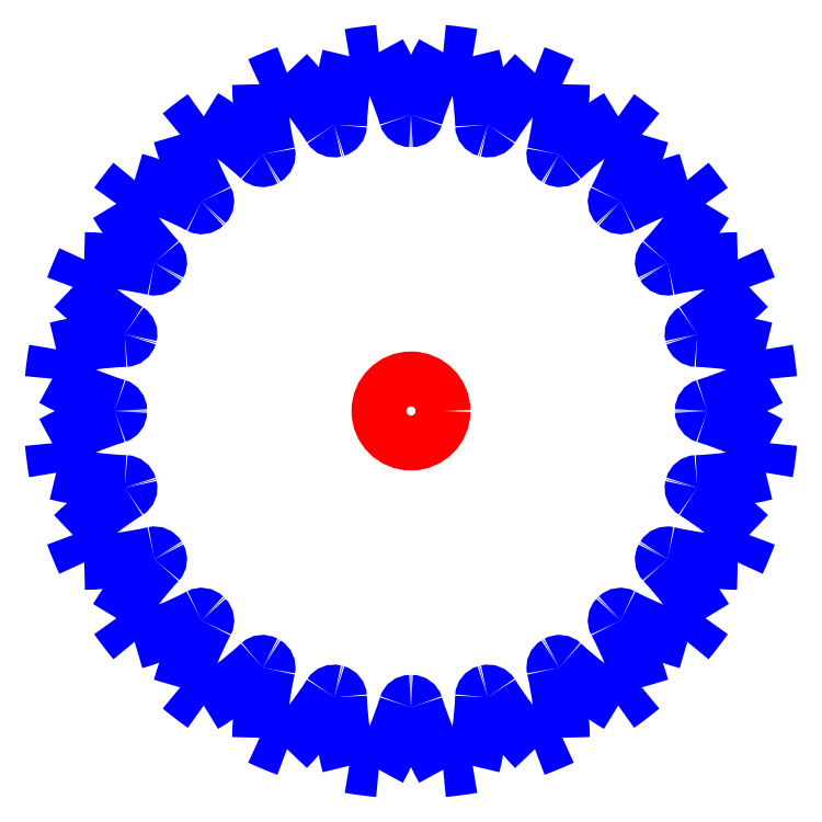
<metadata>
{"format":"dxf","ext":"dxf","renderer":"ezdxf+matplotlib","layout":"modelspace","background":"white","min_lineweight":24,"dpi":150}
</metadata>
<code>
0
SECTION
2
ENTITIES
0
CIRCLE
8
CUTOUTS
10
8.742e-17
20
4.352e-18
30
2.185e-17
40
0.03642
210
0
220
0
230
1
0
ARC
8
PERIMETER
10
1.748e-16
20
-1.396e-17
30
0
40
0.4089
210
-0
220
0
230
1
50
320.1
51
324.9
0
ARC
8
PERIMETER
10
0.009384
20
-0.4301
30
0
40
0.3789
210
0
220
-0
230
1
50
30.93
51
42.89
0
ARC
8
PERIMETER
10
0.291
20
-0.1685
30
0
40
0.005439
210
0
220
0
230
1
50
149.9
51
222.9
0
ARC
8
PERIMETER
10
1.748e-16
20
-1.396e-17
30
0
40
0.3308
210
-0
220
0
230
1
50
329.9
51
330.1
0
ARC
8
PERIMETER
10
0.2914
20
-0.1678
30
0
40
0.005439
210
0
220
-0
230
1
50
77.11
51
150.1
0
ARC
8
PERIMETER
10
0.3772
20
0.2069
30
0
40
0.3789
210
0
220
0
230
1
50
257.1
51
269.1
0
ARC
8
PERIMETER
10
1.748e-16
20
-1.396e-17
30
0
40
0.4089
210
-0
220
0
230
1
50
335.1
51
339.9
0
ARC
8
PERIMETER
10
0.1204
20
-0.413
30
0
40
0.3789
210
0
220
-0
230
1
50
45.93
51
57.89
0
ARC
8
PERIMETER
10
0.3247
20
-0.08742
30
0
40
0.005439
210
0
220
0
230
1
50
164.9
51
237.9
0
ARC
8
PERIMETER
10
1.748e-16
20
-1.396e-17
30
0
40
0.3308
210
-0
220
0
230
1
50
344.9
51
345.1
0
ARC
8
PERIMETER
10
0.3249
20
-0.08664
30
0
40
0.005439
210
0
220
0
230
1
50
92.11
51
165.1
0
ARC
8
PERIMETER
10
0.3107
20
0.2975
30
0
40
0.3789
210
-0
220
0
230
1
50
272.1
51
284.1
0
ARC
8
PERIMETER
10
1.748e-16
20
-1.396e-17
30
0
40
0.4089
210
-0
220
0
230
1
50
350.1
51
354.9
0
ARC
8
PERIMETER
10
0.2232
20
-0.3678
30
0
40
0.3789
210
0
220
-0
230
1
50
60.93
51
72.89
0
ARC
8
PERIMETER
10
0.3363
20
-0.0004033
30
0
40
0.005439
210
0
220
0
230
1
50
179.9
51
252.9
0
ARC
8
PERIMETER
10
1.748e-16
20
-1.396e-17
30
0
40
0.3308
210
-0
220
0
230
1
50
-0.06871
51
0.06871
0
ARC
8
PERIMETER
10
0.3363
20
0.0004033
30
0
40
0.005439
210
0
220
0
230
1
50
107.1
51
180.1
0
ARC
8
PERIMETER
10
0.2232
20
0.3678
30
0
40
0.3789
210
-0
220
0
230
1
50
287.1
51
299.1
0
ARC
8
PERIMETER
10
1.748e-16
20
-1.396e-17
30
0
40
0.4089
210
0
220
-0
230
1
50
5.131
51
9.869
0
ARC
8
PERIMETER
10
0.3107
20
-0.2975
30
0
40
0.3789
210
0
220
-0
230
1
50
75.93
51
87.89
0
ARC
8
PERIMETER
10
0.3249
20
0.08664
30
0
40
0.005439
210
0
220
0
230
1
50
194.9
51
267.9
0
ARC
8
PERIMETER
10
1.748e-16
20
-1.396e-17
30
0
40
0.3308
210
0
220
-0
230
1
50
14.93
51
15.07
0
ARC
8
PERIMETER
10
0.3247
20
0.08742
30
0
40
0.005439
210
0
220
0
230
1
50
122.1
51
195.1
0
ARC
8
PERIMETER
10
0.1204
20
0.413
30
0
40
0.3789
210
-0
220
0
230
1
50
302.1
51
314.1
0
ARC
8
PERIMETER
10
1.748e-16
20
-1.396e-17
30
0
40
0.4089
210
0
220
-0
230
1
50
20.13
51
24.87
0
ARC
8
PERIMETER
10
0.3772
20
-0.2069
30
0
40
0.3789
210
0
220
0
230
1
50
90.93
51
102.9
0
ARC
8
PERIMETER
10
0.2914
20
0.1678
30
0
40
0.005439
210
0
220
0
230
1
50
209.9
51
282.9
0
ARC
8
PERIMETER
10
1.748e-16
20
-1.396e-17
30
0
40
0.3308
210
0
220
-0
230
1
50
29.93
51
30.07
0
ARC
8
PERIMETER
10
0.291
20
0.1685
30
0
40
0.005439
210
0
220
0
230
1
50
137.1
51
210.1
0
ARC
8
PERIMETER
10
0.009384
20
0.4301
30
0
40
0.3789
210
-0
220
0
230
1
50
317.1
51
329.1
0
ARC
8
PERIMETER
10
1.748e-16
20
-1.396e-17
30
0
40
0.4089
210
0
220
-0
230
1
50
35.13
51
39.87
0
ARC
8
PERIMETER
10
0.4179
20
-0.1022
30
0
40
0.3789
210
0
220
0
230
1
50
105.9
51
117.9
0
ARC
8
PERIMETER
10
0.2381
20
0.2375
30
0
40
0.005439
210
0
220
0
230
1
50
224.9
51
297.9
0
ARC
8
PERIMETER
10
1.748e-16
20
-1.396e-17
30
0
40
0.3308
210
0
220
-0
230
1
50
44.93
51
45.07
0
ARC
8
PERIMETER
10
0.2375
20
0.2381
30
0
40
0.005439
210
0
220
0
230
1
50
152.1
51
225.1
0
ARC
8
PERIMETER
10
-0.1022
20
0.4179
30
0
40
0.3789
210
-0
220
0
230
1
50
332.1
51
344.1
0
ARC
8
PERIMETER
10
1.748e-16
20
-1.396e-17
30
0
40
0.4089
210
0
220
-0
230
1
50
50.13
51
54.87
0
ARC
8
PERIMETER
10
0.4301
20
0.009384
30
0
40
0.3789
210
0
220
0
230
1
50
120.9
51
132.9
0
ARC
8
PERIMETER
10
0.1685
20
0.291
30
0
40
0.005439
210
0
220
0
230
1
50
239.9
51
312.9
0
ARC
8
PERIMETER
10
-2.397e-11
20
-4.15e-11
30
0
40
0.3308
210
0
220
-0
230
1
50
59.93
51
60.07
0
ARC
8
PERIMETER
10
0.1678
20
0.2914
30
0
40
0.005439
210
0
220
0
230
1
50
167.1
51
240.1
0
ARC
8
PERIMETER
10
-0.2069
20
0.3772
30
0
40
0.3789
210
-0
220
0
230
1
50
347.1
51
359.1
0
ARC
8
PERIMETER
10
1.748e-16
20
-1.396e-17
30
0
40
0.4089
210
0
220
-0
230
1
50
65.13
51
69.87
0
ARC
8
PERIMETER
10
0.413
20
0.1204
30
0
40
0.3789
210
0
220
0
230
1
50
135.9
51
147.9
0
ARC
8
PERIMETER
10
0.08742
20
0.3247
30
0
40
0.005439
210
0
220
0
230
1
50
254.9
51
327.9
0
ARC
8
PERIMETER
10
-2.551e-11
20
-9.516e-11
30
0
40
0.3308
210
0
220
-0
230
1
50
74.93
51
75.07
0
ARC
8
PERIMETER
10
0.08664
20
0.3249
30
0
40
0.005439
210
0
220
0
230
1
50
182.1
51
255.1
0
ARC
8
PERIMETER
10
-0.2975
20
0.3107
30
0
40
0.3789
210
0
220
-0
230
1
50
2.11
51
14.07
0
ARC
8
PERIMETER
10
1.748e-16
20
-1.396e-17
30
0
40
0.4089
210
0
220
-0
230
1
50
80.13
51
84.87
0
ARC
8
PERIMETER
10
0.3678
20
0.2232
30
0
40
0.3789
210
0
220
0
230
1
50
150.9
51
162.9
0
ARC
8
PERIMETER
10
0.0004033
20
0.3363
30
0
40
0.005439
210
0
220
0
230
1
50
269.9
51
342.9
0
ARC
8
PERIMETER
10
1.748e-16
20
-1.396e-17
30
0
40
0.3308
210
0
220
-0
230
1
50
89.93
51
90.07
0
ARC
8
PERIMETER
10
-0.0004033
20
0.3363
30
0
40
0.005439
210
0
220
0
230
1
50
197.1
51
270.1
0
ARC
8
PERIMETER
10
-0.3678
20
0.2232
30
0
40
0.3789
210
0
220
-0
230
1
50
17.11
51
29.07
0
ARC
8
PERIMETER
10
1.748e-16
20
-1.396e-17
30
0
40
0.4089
210
0
220
0
230
1
50
95.13
51
99.87
0
ARC
8
PERIMETER
10
0.2975
20
0.3107
30
0
40
0.3789
210
0
220
0
230
1
50
165.9
51
177.9
0
ARC
8
PERIMETER
10
-0.08664
20
0.3249
30
0
40
0.005439
210
-0
220
0
230
1
50
284.9
51
357.9
0
ARC
8
PERIMETER
10
1.748e-16
20
-1.396e-17
30
0
40
0.3308
210
0
220
0
230
1
50
104.9
51
105.1
0
ARC
8
PERIMETER
10
-0.08742
20
0.3247
30
0
40
0.005439
210
0
220
0
230
1
50
212.1
51
285.1
0
ARC
8
PERIMETER
10
-0.413
20
0.1204
30
0
40
0.3789
210
0
220
-0
230
1
50
32.11
51
44.07
0
ARC
8
PERIMETER
10
1.748e-16
20
-1.396e-17
30
0
40
0.4089
210
0
220
0
230
1
50
110.1
51
114.9
0
ARC
8
PERIMETER
10
0.2069
20
0.3772
30
0
40
0.3789
210
0
220
0
230
1
50
180.9
51
192.9
0
ARC
8
PERIMETER
10
-0.1678
20
0.2914
30
0
40
0.005439
210
-0
220
0
230
1
50
-60.07
51
12.89
0
ARC
8
PERIMETER
10
4.978e-11
20
-8.622e-11
30
0
40
0.3308
210
0
220
0
230
1
50
119.9
51
120.1
0
ARC
8
PERIMETER
10
-0.1685
20
0.291
30
0
40
0.005439
210
0
220
0
230
1
50
227.1
51
300.1
0
ARC
8
PERIMETER
10
-0.4301
20
0.009384
30
0
40
0.3789
210
0
220
-0
230
1
50
47.11
51
59.07
0
ARC
8
PERIMETER
10
1.748e-16
20
-1.396e-17
30
0
40
0.4089
210
0
220
0
230
1
50
125.1
51
129.9
0
ARC
8
PERIMETER
10
0.1022
20
0.4179
30
0
40
0.3789
210
0
220
0
230
1
50
195.9
51
207.9
0
ARC
8
PERIMETER
10
-0.2375
20
0.2381
30
0
40
0.005439
210
-0
220
0
230
1
50
-45.07
51
27.89
0
ARC
8
PERIMETER
10
3.529e-11
20
-3.53e-11
30
0
40
0.3308
210
0
220
0
230
1
50
134.9
51
135.1
0
ARC
8
PERIMETER
10
-0.2381
20
0.2375
30
0
40
0.005439
210
0
220
0
230
1
50
242.1
51
315.1
0
ARC
8
PERIMETER
10
-0.4179
20
-0.1022
30
0
40
0.3789
210
0
220
-0
230
1
50
62.11
51
74.07
0
ARC
8
PERIMETER
10
1.748e-16
20
-1.396e-17
30
0
40
0.4089
210
0
220
0
230
1
50
140.1
51
144.9
0
ARC
8
PERIMETER
10
-0.009384
20
0.4301
30
0
40
0.3789
210
0
220
0
230
1
50
210.9
51
222.9
0
ARC
8
PERIMETER
10
-0.291
20
0.1685
30
0
40
0.005439
210
-0
220
0
230
1
50
-30.07
51
42.89
0
ARC
8
PERIMETER
10
1.748e-16
20
-1.396e-17
30
0
40
0.3308
210
0
220
0
230
1
50
149.9
51
150.1
0
ARC
8
PERIMETER
10
-0.2914
20
0.1678
30
0
40
0.005439
210
0
220
0
230
1
50
257.1
51
330.1
0
ARC
8
PERIMETER
10
-0.3772
20
-0.2069
30
0
40
0.3789
210
0
220
-0
230
1
50
77.11
51
89.07
0
ARC
8
PERIMETER
10
1.748e-16
20
-1.396e-17
30
0
40
0.4089
210
0
220
0
230
1
50
155.1
51
159.9
0
ARC
8
PERIMETER
10
-0.1204
20
0.413
30
0
40
0.3789
210
0
220
0
230
1
50
225.9
51
237.9
0
ARC
8
PERIMETER
10
-0.3247
20
0.08742
30
0
40
0.005439
210
-0
220
0
230
1
50
-15.07
51
57.89
0
ARC
8
PERIMETER
10
1.748e-16
20
-1.396e-17
30
0
40
0.3308
210
0
220
0
230
1
50
164.9
51
165.1
0
ARC
8
PERIMETER
10
-0.3249
20
0.08664
30
0
40
0.005439
210
-0
220
0
230
1
50
272.1
51
345.1
0
ARC
8
PERIMETER
10
-0.3107
20
-0.2975
30
0
40
0.3789
210
0
220
0
230
1
50
92.11
51
104.1
0
ARC
8
PERIMETER
10
1.748e-16
20
-1.396e-17
30
0
40
0.4089
210
0
220
0
230
1
50
170.1
51
174.9
0
ARC
8
PERIMETER
10
-0.2232
20
0.3678
30
0
40
0.3789
210
0
220
0
230
1
50
240.9
51
252.9
0
ARC
8
PERIMETER
10
-0.3363
20
0.0004033
30
0
40
0.005439
210
-0
220
0
230
1
50
-0.06871
51
72.89
0
ARC
8
PERIMETER
10
1.748e-16
20
-1.396e-17
30
0
40
0.3308
210
0
220
0
230
1
50
179.9
51
180.1
0
ARC
8
PERIMETER
10
-0.3363
20
-0.0004033
30
0
40
0.005439
210
-0
220
0
230
1
50
-72.89
51
0.06871
0
ARC
8
PERIMETER
10
-0.2232
20
-0.3678
30
0
40
0.3789
210
0
220
0
230
1
50
107.1
51
119.1
0
ARC
8
PERIMETER
10
1.748e-16
20
-1.396e-17
30
0
40
0.4089
210
0
220
0
230
1
50
185.1
51
189.9
0
ARC
8
PERIMETER
10
-0.3107
20
0.2975
30
0
40
0.3789
210
0
220
0
230
1
50
255.9
51
267.9
0
ARC
8
PERIMETER
10
-0.3249
20
-0.08664
30
0
40
0.005439
210
0
220
-0
230
1
50
14.93
51
87.89
0
ARC
8
PERIMETER
10
1.748e-16
20
-1.396e-17
30
0
40
0.3308
210
0
220
0
230
1
50
194.9
51
195.1
0
ARC
8
PERIMETER
10
-0.3247
20
-0.08742
30
0
40
0.005439
210
-0
220
0
230
1
50
-57.89
51
15.07
0
ARC
8
PERIMETER
10
-0.1204
20
-0.413
30
0
40
0.3789
210
0
220
0
230
1
50
122.1
51
134.1
0
ARC
8
PERIMETER
10
1.748e-16
20
-1.396e-17
30
0
40
0.4089
210
0
220
0
230
1
50
200.1
51
204.9
0
ARC
8
PERIMETER
10
-0.3772
20
0.2069
30
0
40
0.3789
210
-0
220
0
230
1
50
270.9
51
282.9
0
ARC
8
PERIMETER
10
-0.2914
20
-0.1678
30
0
40
0.005439
210
0
220
-0
230
1
50
29.93
51
102.9
0
ARC
8
PERIMETER
10
1.748e-16
20
-1.396e-17
30
0
40
0.3308
210
0
220
0
230
1
50
209.9
51
210.1
0
ARC
8
PERIMETER
10
-0.291
20
-0.1685
30
0
40
0.005439
210
-0
220
0
230
1
50
-42.89
51
30.07
0
ARC
8
PERIMETER
10
-0.009384
20
-0.4301
30
0
40
0.3789
210
0
220
0
230
1
50
137.1
51
149.1
0
ARC
8
PERIMETER
10
1.748e-16
20
-1.396e-17
30
0
40
0.4089
210
0
220
0
230
1
50
215.1
51
219.9
0
ARC
8
PERIMETER
10
-0.4179
20
0.1022
30
0
40
0.3789
210
-0
220
0
230
1
50
285.9
51
297.9
0
ARC
8
PERIMETER
10
-0.2381
20
-0.2375
30
0
40
0.005439
210
0
220
-0
230
1
50
44.93
51
117.9
0
ARC
8
PERIMETER
10
1.748e-16
20
-1.396e-17
30
0
40
0.3308
210
0
220
0
230
1
50
224.9
51
225.1
0
ARC
8
PERIMETER
10
-0.2375
20
-0.2381
30
0
40
0.005439
210
-0
220
0
230
1
50
-27.89
51
45.07
0
ARC
8
PERIMETER
10
0.1022
20
-0.4179
30
0
40
0.3789
210
0
220
0
230
1
50
152.1
51
164.1
0
ARC
8
PERIMETER
10
1.748e-16
20
-1.396e-17
30
0
40
0.4089
210
0
220
0
230
1
50
230.1
51
234.9
0
ARC
8
PERIMETER
10
-0.4301
20
-0.009384
30
0
40
0.3789
210
-0
220
0
230
1
50
300.9
51
312.9
0
ARC
8
PERIMETER
10
-0.1685
20
-0.291
30
0
40
0.005439
210
0
220
-0
230
1
50
59.93
51
132.9
0
ARC
8
PERIMETER
10
5.938e-11
20
1.029e-10
30
0
40
0.3308
210
0
220
0
230
1
50
239.9
51
240.1
0
ARC
8
PERIMETER
10
-0.1678
20
-0.2914
30
0
40
0.005439
210
-0
220
0
230
1
50
-12.89
51
60.07
0
ARC
8
PERIMETER
10
0.2069
20
-0.3772
30
0
40
0.3789
210
0
220
0
230
1
50
167.1
51
179.1
0
ARC
8
PERIMETER
10
1.748e-16
20
-1.396e-17
30
0
40
0.4089
210
0
220
0
230
1
50
245.1
51
249.9
0
ARC
8
PERIMETER
10
-0.413
20
-0.1204
30
0
40
0.3789
210
-0
220
0
230
1
50
315.9
51
327.9
0
ARC
8
PERIMETER
10
-0.08742
20
-0.3247
30
0
40
0.005439
210
0
220
-0
230
1
50
74.93
51
147.9
0
ARC
8
PERIMETER
10
5.938e-11
20
1.029e-10
30
0
40
0.3308
210
0
220
0
230
1
50
254.9
51
255.1
0
ARC
8
PERIMETER
10
-0.08664
20
-0.3249
30
0
40
0.005439
210
0
220
-0
230
1
50
2.11
51
75.07
0
ARC
8
PERIMETER
10
0.2975
20
-0.3107
30
0
40
0.3789
210
0
220
0
230
1
50
182.1
51
194.1
0
ARC
8
PERIMETER
10
1.748e-16
20
-1.396e-17
30
0
40
0.4089
210
0
220
0
230
1
50
260.1
51
264.9
0
ARC
8
PERIMETER
10
-0.3678
20
-0.2232
30
0
40
0.3789
210
-0
220
0
230
1
50
330.9
51
342.9
0
ARC
8
PERIMETER
10
-0.0004033
20
-0.3363
30
0
40
0.005439
210
0
220
-0
230
1
50
89.93
51
162.9
0
ARC
8
PERIMETER
10
1.748e-16
20
-1.396e-17
30
0
40
0.3308
210
0
220
0
230
1
50
269.9
51
270.1
0
ARC
8
PERIMETER
10
0.0004033
20
-0.3363
30
0
40
0.005439
210
0
220
-0
230
1
50
17.11
51
90.07
0
ARC
8
PERIMETER
10
0.3678
20
-0.2232
30
0
40
0.3789
210
0
220
0
230
1
50
197.1
51
209.1
0
ARC
8
PERIMETER
10
1.748e-16
20
-1.396e-17
30
0
40
0.4089
210
-0
220
0
230
1
50
275.1
51
279.9
0
ARC
8
PERIMETER
10
-0.2975
20
-0.3107
30
0
40
0.3789
210
-0
220
0
230
1
50
345.9
51
357.9
0
ARC
8
PERIMETER
10
0.08664
20
-0.3249
30
0
40
0.005439
210
0
220
0
230
1
50
104.9
51
177.9
0
ARC
8
PERIMETER
10
-4.446e-11
20
7.702e-11
30
0
40
0.3308
210
-0
220
0
230
1
50
284.9
51
285.1
0
ARC
8
PERIMETER
10
0.08742
20
-0.3247
30
0
40
0.005439
210
0
220
-0
230
1
50
32.11
51
105.1
0
ARC
8
PERIMETER
10
0.413
20
-0.1204
30
0
40
0.3789
210
0
220
0
230
1
50
212.1
51
224.1
0
ARC
8
PERIMETER
10
1.748e-16
20
-1.396e-17
30
0
40
0.4089
210
-0
220
0
230
1
50
290.1
51
294.9
0
ARC
8
PERIMETER
10
-0.2069
20
-0.3772
30
0
40
0.3789
210
0
220
-0
230
1
50
0.9276
51
12.89
0
ARC
8
PERIMETER
10
0.1678
20
-0.2914
30
0
40
0.005439
210
0
220
0
230
1
50
119.9
51
192.9
0
ARC
8
PERIMETER
10
-4.446e-11
20
7.702e-11
30
0
40
0.3308
210
-0
220
0
230
1
50
299.9
51
300.1
0
ARC
8
PERIMETER
10
0.1685
20
-0.291
30
0
40
0.005439
210
0
220
-0
230
1
50
47.11
51
120.1
0
ARC
8
PERIMETER
10
0.4301
20
-0.009384
30
0
40
0.3789
210
0
220
0
230
1
50
227.1
51
239.1
0
ARC
8
PERIMETER
10
1.748e-16
20
-1.396e-17
30
0
40
0.4089
210
-0
220
0
230
1
50
305.1
51
309.9
0
ARC
8
PERIMETER
10
-0.1022
20
-0.4179
30
0
40
0.3789
210
0
220
-0
230
1
50
15.93
51
27.89
0
ARC
8
PERIMETER
10
0.2375
20
-0.2381
30
0
40
0.005439
210
0
220
0
230
1
50
134.9
51
207.9
0
ARC
8
PERIMETER
10
1.748e-16
20
-1.396e-17
30
0
40
0.3308
210
-0
220
0
230
1
50
314.9
51
315.1
0
ARC
8
PERIMETER
10
0.2381
20
-0.2375
30
0
40
0.005439
210
0
220
-0
230
1
50
62.11
51
135.1
0
ARC
8
PERIMETER
10
0.4179
20
0.1022
30
0
40
0.3789
210
0
220
0
230
1
50
242.1
51
254.1
0
ENDSEC
0
EOF

</code>
